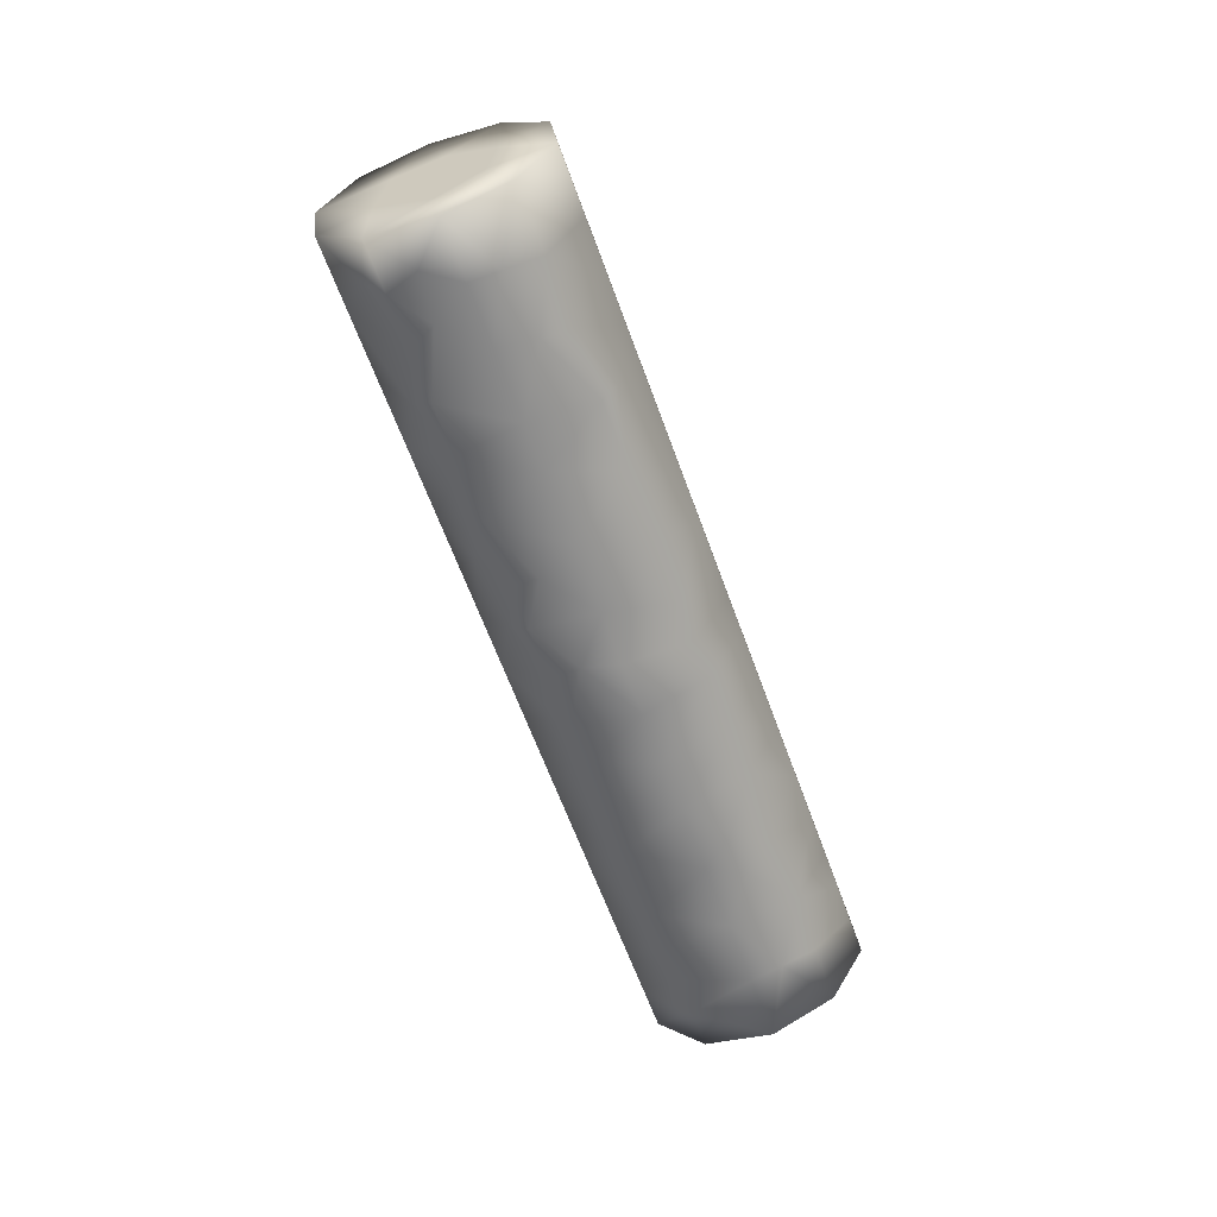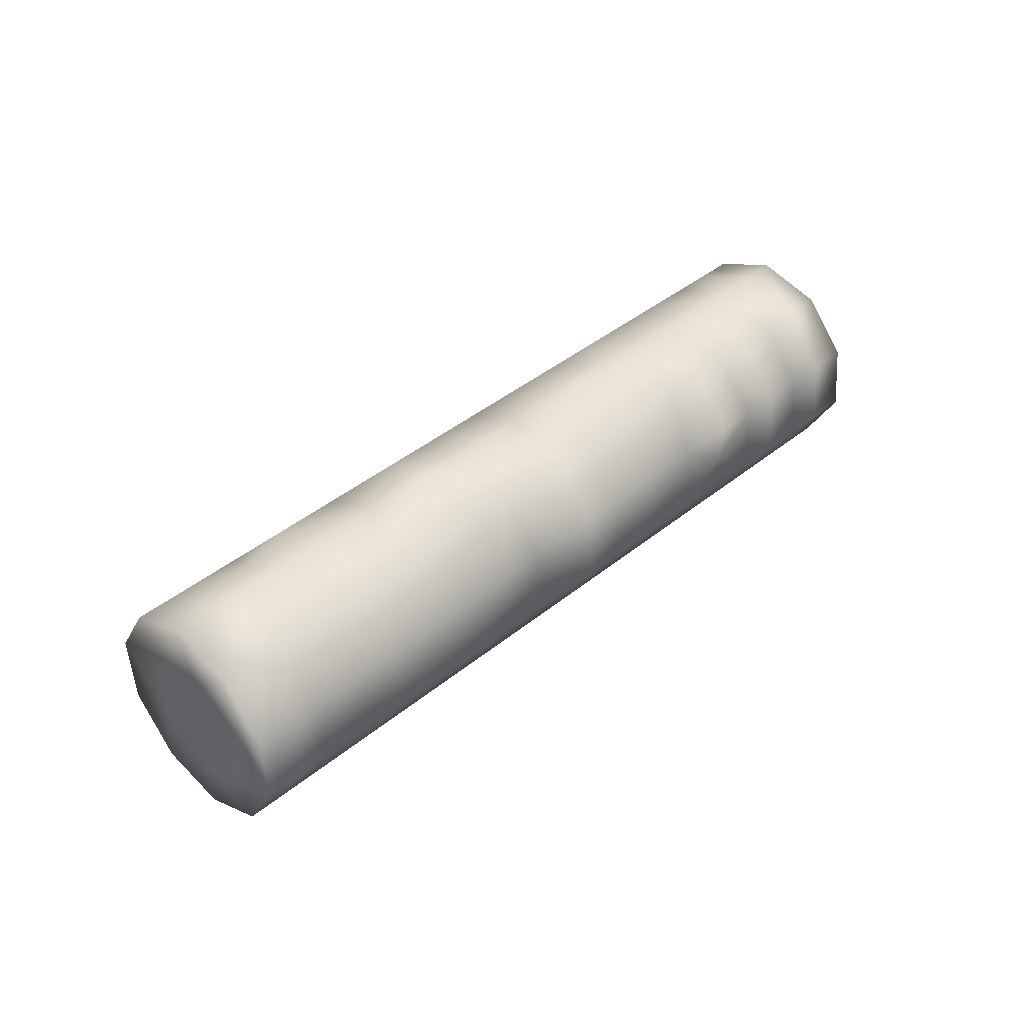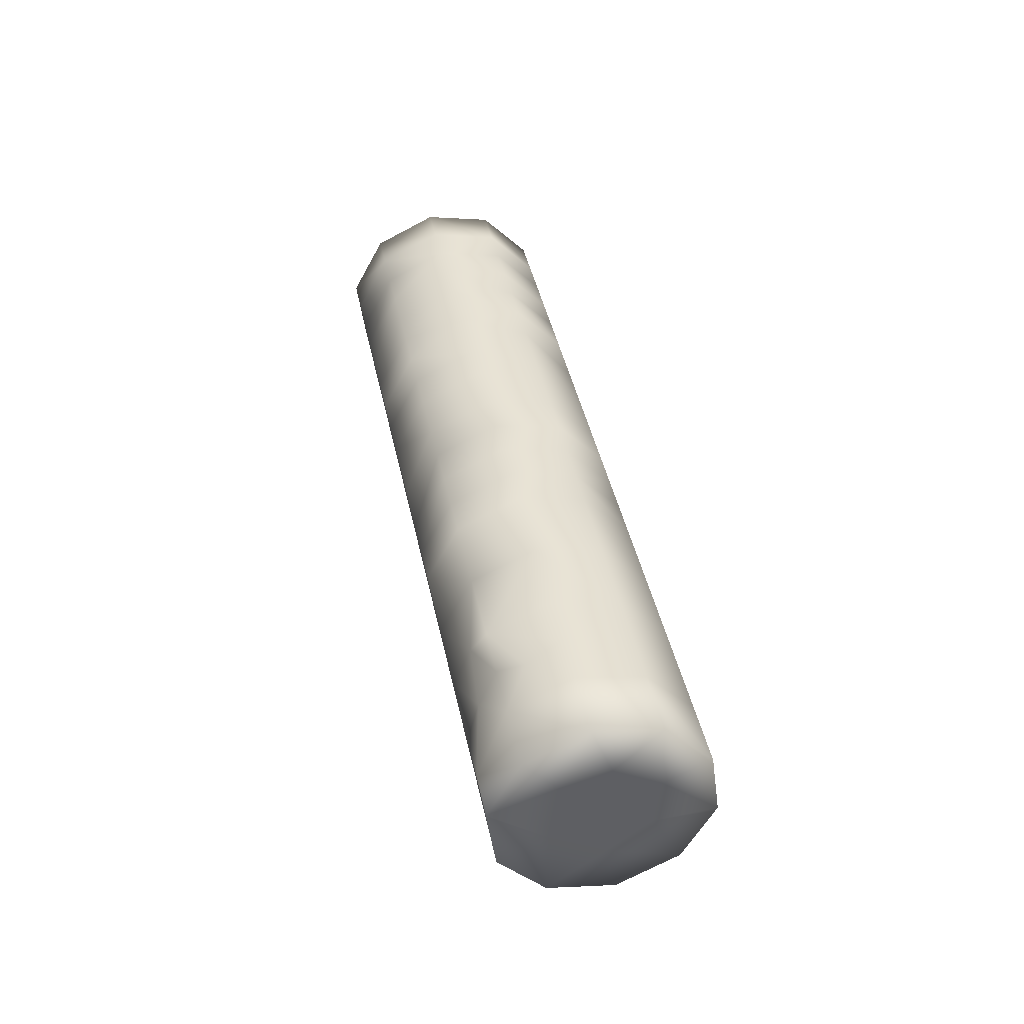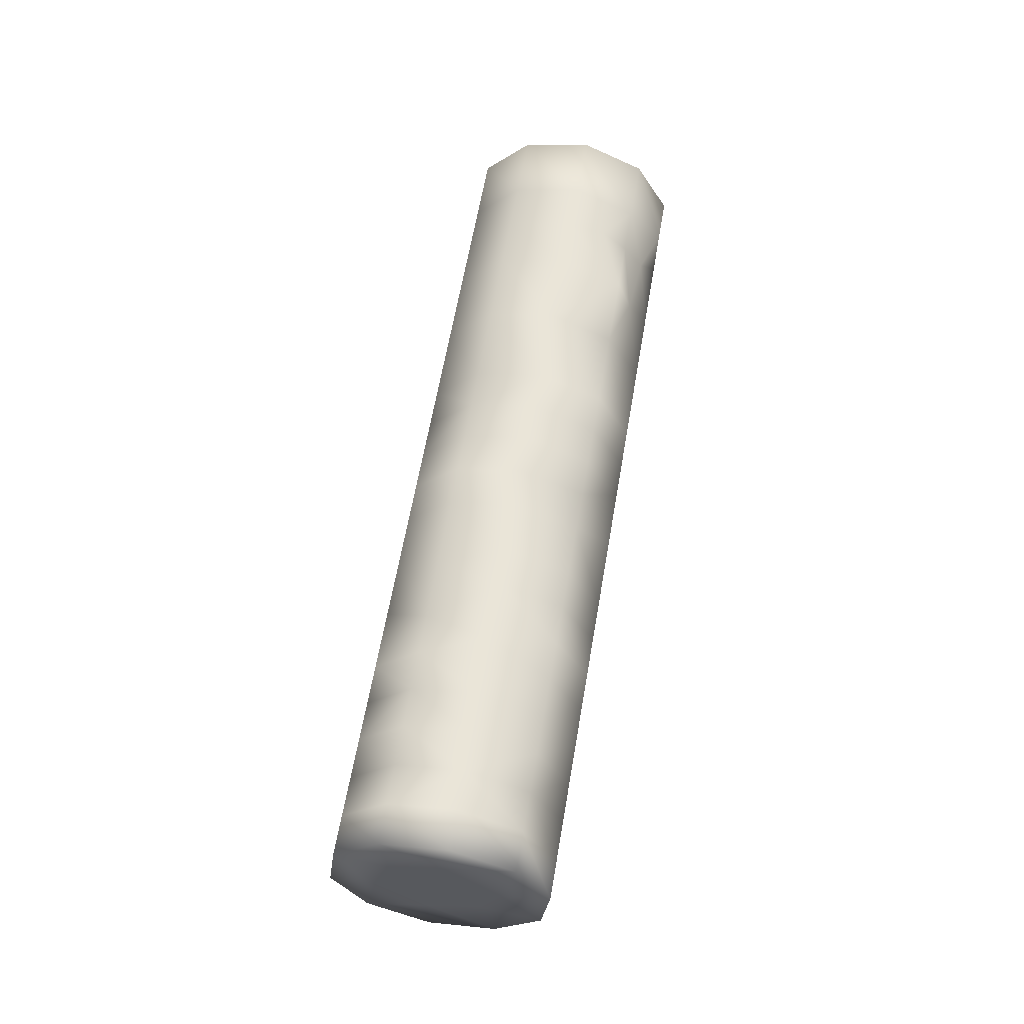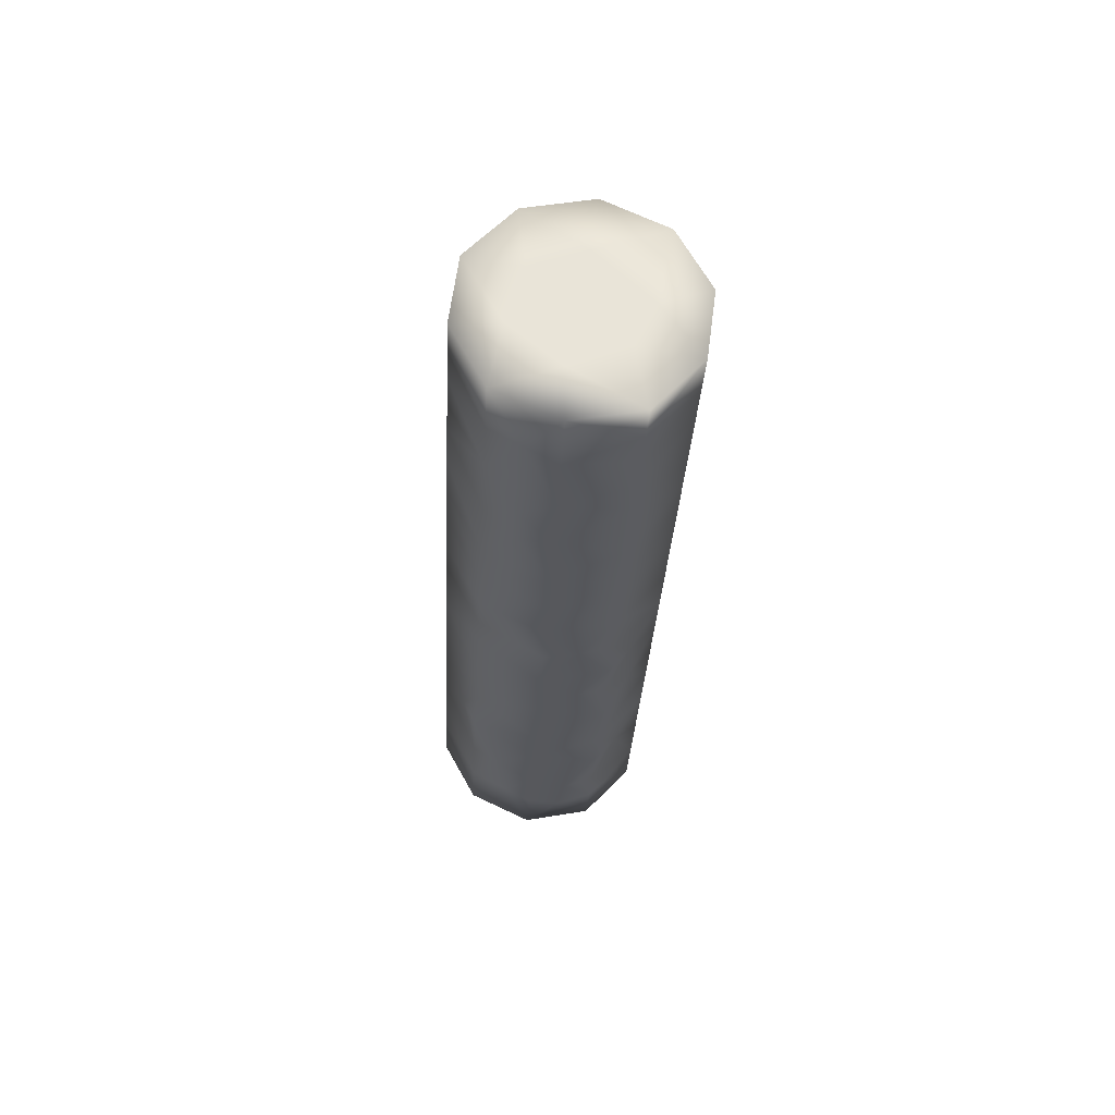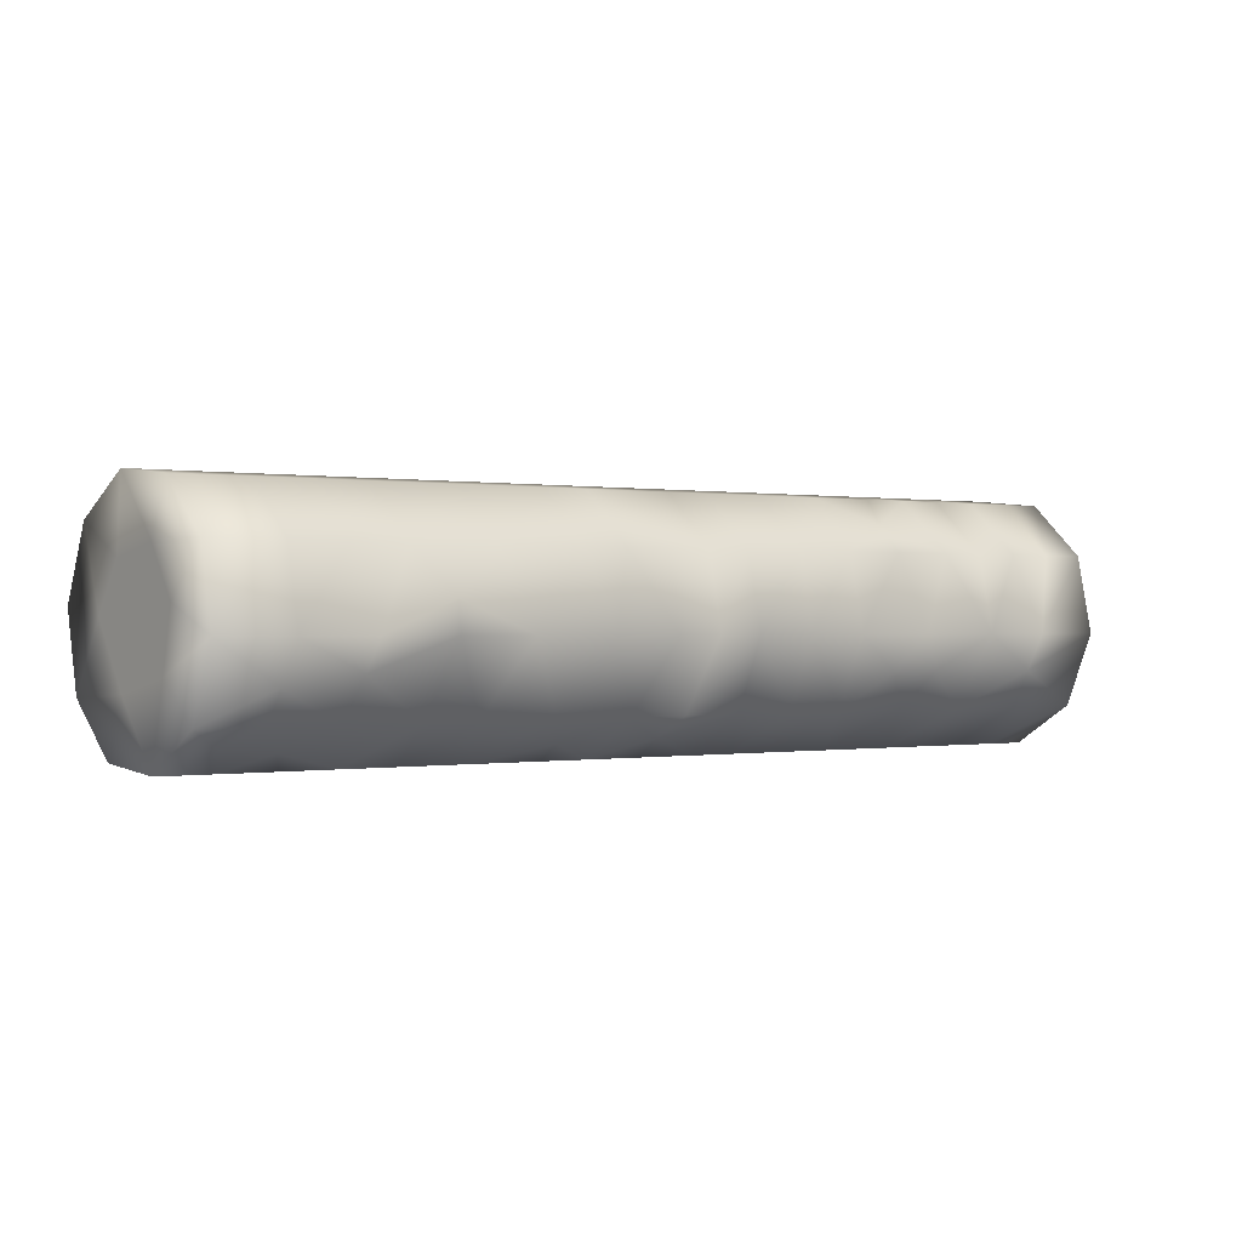
<metadata>
{"format":"obj","ext":"obj","renderer":"f3d","projection":"perspective","resolution":1024,"background":"white","views":[{"elev":-59.8,"azim":139.8,"up":"+Z"},{"elev":43.8,"azim":165.4,"up":"+Z"},{"elev":42.7,"azim":108.8,"up":"+Z"},{"elev":57.9,"azim":-50.3,"up":"+Z"},{"elev":-30.4,"azim":-62.6,"up":"+Z"},{"elev":56.1,"azim":154.9,"up":"+Y"}]}
</metadata>
<code>
v -30.1 -53.76 -79.6
v -30.47 -53.13 -79.25
v -29.26 -52.43 -79.21
v -27.4 -52.19 -79.49
v -30.69 -52.81 -78.55
v -29.07 -51.87 -78.49
v -30.66 -52.91 -77.75
v -29.04 -51.97 -77.69
v -30.4 -53.4 -77.17
v -28.78 -52.46 -77.1
v -30.01 -54.09 -77.02
v -28.38 -53.15 -76.96
v -29.63 -54.71 -77.36
v -28.01 -53.77 -77.3
v -29.42 -55.03 -78.07
v -27.8 -54.09 -78.01
v -29.45 -54.93 -78.86
v -27.83 -53.99 -78.8
v -29.71 -54.44 -79.45
v -28.09 -53.5 -79.39
v -26.69 -50.94 -79.11
v -25.24 -50.93 -79.41
v -26.9 -50.62 -78.4
v -26.88 -50.72 -77.61
v -26.62 -51.21 -77.02
v -26.22 -51.89 -76.87
v -25.85 -52.51 -77.22
v -25.43 -52.72 -77.91
v -25.66 -52.73 -78.72
v -25.92 -52.25 -79.3
v -24.53 -49.68 -79.02
v -24.49 -49.22 -78.31
v -24.46 -49.32 -77.51
v -24.2 -49.8 -76.93
v -23.81 -50.49 -76.78
v -23.44 -51.12 -77.13
v -23.22 -51.43 -77.83
v -23.5 -51.48 -78.64
v -23.09 -50.6 -79.19
v -21.83 -48.12 -78.92
v -21.45 -48.74 -79.26
v -22.04 -47.79 -78.22
v -22.01 -47.9 -77.42
v -21.75 -48.38 -76.84
v -21.36 -49.07 -76.69
v -20.99 -49.69 -77.03
v -20.77 -50.01 -77.74
v -20.8 -49.91 -78.53
v -21.06 -49.42 -79.12
v -21.41 -48.91 -77.96
v -30.09 -53.85 -78.31
v -21.41 -48.85 -78.63
v -21.68 -48.42 -78.26
v -21.73 -48.37 -77.67
v -21.47 -48.85 -77.35
v -21.1 -49.42 -78.26
v -30.12 -53.76 -78.99
v -29.81 -54.32 -78.73
v -30.03 -54 -77.64
v -30.34 -53.46 -77.86
v -28.9 -53.97 -79.42
v -26.74 -52.72 -79.33
v -25.52 -51.59 -79.35
v -24.55 -51.08 -79.3
v -24.84 -51.62 -79.26
v -28.75 -52.97 -79.54
v -28.06 -52.15 -79.34
v -29.88 -52.34 -78.52
v -29.85 -52.44 -77.72
v -29.59 -52.93 -77.14
v -29.2 -53.62 -76.99
v -28.82 -54.24 -77.33
v -28.61 -54.56 -78.04
v -28.53 -54.4 -78.83
v -27.77 -51.57 -79.15
v -26.32 -51.56 -79.45
v -27.99 -51.24 -78.44
v -27.97 -51.99 -77.07
v -27.78 -52.79 -76.93
v -27.2 -53.3 -77.27
v -26.99 -53.62 -77.97
v -27.02 -53.52 -78.77
v -25.88 -50.47 -79.08
v -23.35 -49.84 -79.34
v -26.09 -50.15 -78.37
v -26.07 -50.25 -77.57
v -25.81 -50.74 -76.99
v -25.41 -51.42 -76.84
v -25.04 -52.04 -77.19
v -24.83 -52.36 -77.89
v -24.58 -52.11 -78.68
v -24.76 -51.85 -79.01
v -23.18 -48.9 -78.97
v -23.73 -48.77 -78.28
v -23.7 -48.88 -77.48
v -23.44 -49.36 -76.9
v -23.05 -50.05 -76.75
v -22.68 -50.67 -77.1
v -22.46 -50.99 -77.8
v -22.15 -50.69 -78.58
v -22.5 -50.55 -78.91
v -29.47 -52.11 -78.5
v -29.44 -52.21 -77.7
v -29.18 -52.7 -77.12
v -28.79 -53.38 -76.97
v -28.42 -54 -77.32
v -28.2 -54.32 -78.02
v -29.3 -54.21 -79.43
v -27.23 -51.25 -79.13
v -27.45 -50.93 -78.42
v -27.42 -51.03 -77.63
v -26.76 -52.21 -76.89
v -26.39 -52.83 -77.24
v -26.18 -53.15 -77.94
v -26.41 -53.16 -78.75
v -25.28 -49.68 -78.34
v -25.26 -49.78 -77.54
v -25 -50.27 -76.96
v -24.6 -50.95 -76.81
v -24.23 -51.57 -77.16
v -24.02 -51.89 -77.86
v -24.04 -51.79 -78.66
v -25.38 -51.93 -79.28
v -22.5 -48.51 -78.95
v -22.72 -48.19 -78.24
v -22.69 -48.29 -77.45
v -22.43 -48.78 -76.86
v -22.04 -49.46 -76.71
v -21.66 -50.08 -77.06
v -21.72 -50.56 -77.77
v -21.48 -50.3 -78.56
v -23.75 -50.98 -79.22
v -22.08 -50.01 -79.16
v -29.87 -52.78 -79.23
v -29.64 -53.08 -79.4
v -28.07 -52.58 -79.52
v -29.42 -53.36 -79.57
v -28.54 -52.42 -79.35
v -30.25 -52.68 -77.74
v -29.99 -53.17 -77.15
v -29.6 -53.85 -77
v -29.23 -54.47 -77.35
v -29.01 -54.8 -78.05
v -28.49 -53.74 -79.4
v -28.51 -52 -79.18
v -25.78 -51.25 -79.43
v -26.86 -51.87 -79.47
v -28.53 -51.56 -78.46
v -28.54 -51.63 -78.07
v -22.24 -48.83 -79.14
v -23.85 -49.29 -79
v -25.12 -52.42 -78.7
v -23.37 -51.08 -78.92
v -23.96 -49.17 -78.72
v -22.83 -51.14 -78.29
v -22.83 -51.09 -78.61
v -28.02 -51.39 -77.65
v -28.63 -51.74 -77.67
v -27.36 -51.64 -77.05
v -28.37 -52.23 -77.09
v -27.17 -52.44 -76.91
v -26.79 -53.06 -77.25
v -27.61 -53.53 -77.28
v -26.58 -53.38 -77.96
v -27.39 -53.85 -77.99
v -27.42 -53.75 -78.79
v -26.33 -52.48 -79.32
v -22.96 -49.14 -79.12
v -23.82 -50.11 -79.36
v -26.29 -50.7 -79.09
v -25.69 -49.91 -78.36
v -26.5 -50.38 -78.39
v -25.66 -50.01 -77.56
v -26.47 -50.48 -77.59
v -25.4 -50.5 -76.98
v -26.21 -50.97 -77.01
v -25.01 -51.19 -76.83
v -25.82 -51.66 -76.86
v -24.63 -51.81 -77.17
v -25.44 -52.28 -77.2
v -24.42 -52.13 -77.88
v -23.2 -48.58 -77.46
v -22.94 -49.07 -76.88
v -22.54 -49.76 -76.73
v -21.99 -50.53 -77.48
v -21.57 -49.72 -79.14
v -27.34 -53.07 -79.36
v -25.27 -50.12 -79.05
v -23.22 -48.48 -78.26
v -24.41 -51.36 -79.24
v -22.58 -50.31 -79.17
v -28.99 -54.66 -78.85
v -22.64 -49.42 -79.31
v -24.53 -50.52 -79.38
v -24.03 -51.49 -78.92
v -22.09 -49.64 -79.21
v -21.64 -49.31 -79.2
v -22.05 -49.08 -79.29
v -21.39 -49.87 -78.9
v -21.25 -50.29 -77.75
v -21.2 -50.21 -78.08
v -22.67 -50.86 -77.41
v -22.17 -50.38 -77.08
v -22.24 -50.07 -76.93
v -21.17 -49.34 -77.49
v -30.42 -53.28 -78.51
v -29.7 -54.54 -78.24
v -30.28 -52.58 -78.53
f 50 52 53
f 54 50 53
f 55 50 54
f 50 55 205
f 50 205 56
f 51 58 207
f 51 207 59
f 51 59 60
f 58 51 57
f 63 22 65
f 52 40 53
f 40 52 41
f 42 53 40
f 53 42 54
f 43 54 42
f 54 43 44
f 44 55 54
f 45 55 44
f 55 45 205
f 47 205 46
f 56 47 48
f 47 56 205
f 56 48 49
f 49 52 56
f 50 56 52
f 41 52 49
f 19 58 57
f 17 58 19
f 13 207 15
f 207 13 59
f 11 59 13
f 59 9 60
f 9 59 11
f 7 60 9
f 1 57 2
f 66 135 3
f 20 66 136
f 194 22 188
f 20 136 187
f 187 136 4
f 30 63 123
f 65 22 64
f 193 196 191
f 57 1 19
f 137 1 135
f 67 136 138
f 68 102 3
f 69 103 102
f 70 139 140
f 70 104 103
f 71 140 141
f 71 105 104
f 72 71 142
f 71 106 105
f 73 72 143
f 72 107 106
f 75 4 67
f 3 145 138
f 6 149 148
f 30 167 76
f 31 194 188
f 83 22 146
f 39 153 132
f 195 153 38
f 84 39 169
f 168 124 150
f 31 154 151
f 99 130 185
f 100 155 156
f 156 38 153
f 49 48 199
f 69 102 68
f 70 103 69
f 71 104 70
f 72 106 71
f 73 107 72
f 74 107 73
f 162 112 161
f 164 114 113
f 31 169 194
f 173 116 171
f 175 117 173
f 175 119 118
f 177 120 119
f 181 121 179
f 92 123 65
f 191 84 193
f 185 129 203
f 1 108 19
f 62 147 167
f 123 63 65
f 65 64 190
f 191 196 133
f 49 186 197
f 135 134 3
f 2 135 1
f 135 2 134
f 4 136 67
f 66 137 135
f 136 66 138
f 3 138 66
f 3 134 68
f 102 6 3
f 208 69 68
f 7 139 208
f 103 8 102
f 6 102 8
f 69 139 70
f 139 9 140
f 9 139 7
f 104 10 103
f 8 103 10
f 70 140 71
f 140 11 141
f 11 140 9
f 10 104 105
f 71 141 142
f 141 13 142
f 13 141 11
f 106 14 105
f 12 105 14
f 72 142 143
f 142 15 143
f 15 142 13
f 107 16 106
f 14 106 16
f 74 73 192
f 17 143 15
f 74 18 107
f 16 107 18
f 74 192 61
f 61 144 74
f 144 18 74
f 20 144 66
f 61 108 137
f 108 1 137
f 75 67 145
f 138 145 67
f 3 6 145
f 148 145 6
f 149 77 148
f 77 149 157
f 149 8 158
f 8 149 6
f 160 78 158
f 163 80 79
f 165 81 163
f 166 82 165
f 82 166 187
f 166 20 187
f 62 167 115
f 29 167 30
f 63 146 22
f 124 168 93
f 93 168 151
f 168 84 151
f 151 169 31
f 172 85 170
f 174 86 172
f 176 87 174
f 178 88 176
f 180 89 178
f 28 90 180
f 90 152 91
f 92 195 91
f 195 132 153
f 122 195 38
f 191 39 84
f 64 194 132
f 124 40 150
f 41 150 40
f 154 93 151
f 93 154 94
f 32 154 31
f 99 155 100
f 155 38 156
f 38 155 37
f 100 156 101
f 191 101 39
f 188 22 83
f 62 4 147
f 4 62 187
f 157 158 78
f 78 160 79
f 159 161 112
f 112 162 113
f 80 163 81
f 113 162 164
f 81 165 82
f 114 164 115
f 193 168 150
f 83 170 85
f 188 171 116
f 85 172 86
f 116 173 117
f 86 174 87
f 117 175 118
f 87 176 88
f 119 175 177
f 88 178 89
f 120 177 179
f 89 180 90
f 120 179 121
f 181 91 122
f 169 132 194
f 197 196 198
f 200 185 130
f 37 155 99
f 79 161 78
f 159 78 161
f 80 162 161
f 161 79 80
f 81 164 162
f 162 80 81
f 82 164 81
f 164 82 115
f 85 171 83
f 188 83 171
f 86 173 85
f 171 85 173
f 87 175 86
f 173 86 175
f 88 177 87
f 175 87 177
f 89 179 88
f 177 88 179
f 90 181 89
f 179 89 181
f 91 181 90
f 94 189 93
f 167 147 76
f 190 64 132
f 143 192 73
f 192 143 17
f 192 108 61
f 19 108 17
f 149 158 157
f 10 158 8
f 158 10 160
f 105 12 10
f 160 12 79
f 14 163 12
f 79 12 163
f 16 165 14
f 163 14 165
f 18 166 16
f 165 16 166
f 170 83 146
f 41 198 150
f 193 84 168
f 151 84 169
f 23 170 21
f 170 23 172
f 24 172 23
f 172 24 174
f 25 174 24
f 174 25 176
f 26 176 25
f 176 26 178
f 27 178 26
f 178 27 180
f 28 180 27
f 195 190 132
f 65 190 92
f 190 195 92
f 39 132 169
f 194 64 22
f 154 32 94
f 191 133 101
f 48 131 199
f 196 186 133
f 49 197 41
f 144 20 18
f 200 129 185
f 41 197 198
f 197 186 196
f 198 196 193
f 198 193 150
f 49 199 186
f 122 91 195
f 186 199 133
f 20 166 18
f 47 200 201
f 167 29 115
f 100 131 130
f 100 130 99
f 47 201 48
f 36 37 202
f 200 130 201
f 131 201 130
f 98 36 202
f 201 131 48
f 181 122 121
f 12 160 10
f 131 133 199
f 202 37 99
f 128 184 204
f 185 202 99
f 202 185 203
f 202 203 98
f 128 204 129
f 129 204 203
f 203 204 98
f 69 208 139
f 123 92 152
f 46 205 45
f 108 192 17
f 92 91 152
f 131 100 101
f 90 29 152
f 21 146 76
f 134 5 208
f 7 5 206
f 5 2 206
f 39 101 156
f 63 30 76
f 17 15 207
f 131 101 133
f 28 29 90
f 189 125 124
f 148 77 75
f 170 146 21
f 51 60 206
f 51 206 57
f 7 206 60
f 206 2 57
f 98 184 97
f 98 35 36
f 111 78 159
f 29 30 152
f 32 33 94
f 33 34 95
f 34 35 96
f 29 114 115
f 208 5 7
f 134 208 68
f 2 5 134
f 39 156 153
f 63 76 146
f 75 145 148
f 124 93 189
f 17 207 58
f 37 121 122
f 144 61 137
f 144 137 66
f 204 184 98
f 97 35 98
f 46 129 200
f 46 200 47
f 35 119 120
f 36 120 121
f 37 36 121
f 183 96 97
f 34 118 119
f 35 120 36
f 21 76 147
f 126 182 183
f 127 183 184
f 82 187 62
f 189 94 95
f 109 147 4
f 110 77 157
f 125 189 182
f 77 110 109
f 157 78 111
f 115 82 62
f 182 95 96
f 21 109 110
f 23 110 111
f 24 111 159
f 25 159 112
f 26 112 113
f 27 113 114
f 31 188 116
f 32 116 117
f 33 117 118
f 30 123 152
f 40 124 125
f 42 125 126
f 43 126 127
f 44 127 128
f 45 128 129
f 21 147 109
f 110 157 111
f 94 33 95
f 125 182 126
f 95 34 96
f 126 183 127
f 96 35 97
f 127 184 128
f 77 109 75
f 189 95 182
f 182 96 183
f 183 97 184
f 75 109 4
f 21 110 23
f 23 111 24
f 24 159 25
f 25 112 26
f 26 113 27
f 27 114 28
f 28 114 29
f 31 116 32
f 32 117 33
f 33 118 34
f 34 119 35
f 37 122 38
f 40 125 42
f 42 126 43
f 43 127 44
f 44 128 45
f 45 129 46

</code>
